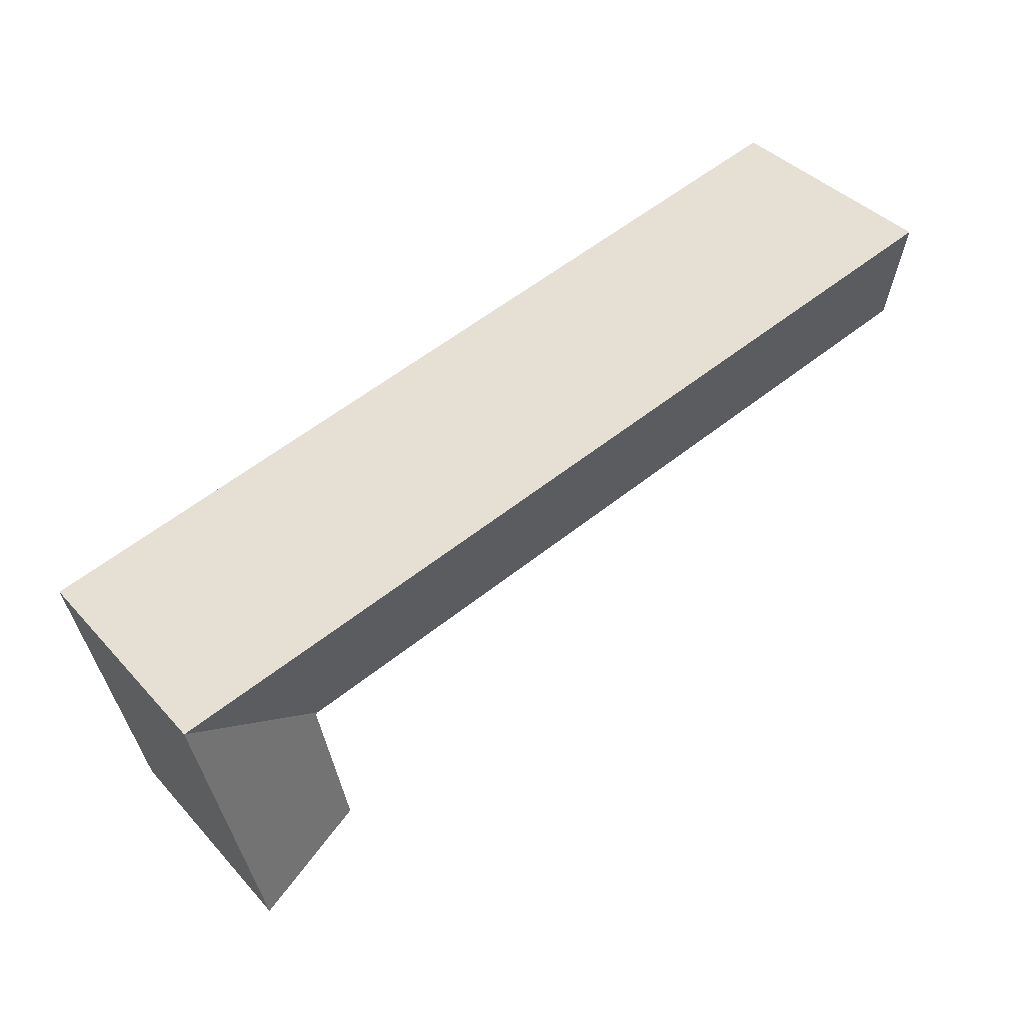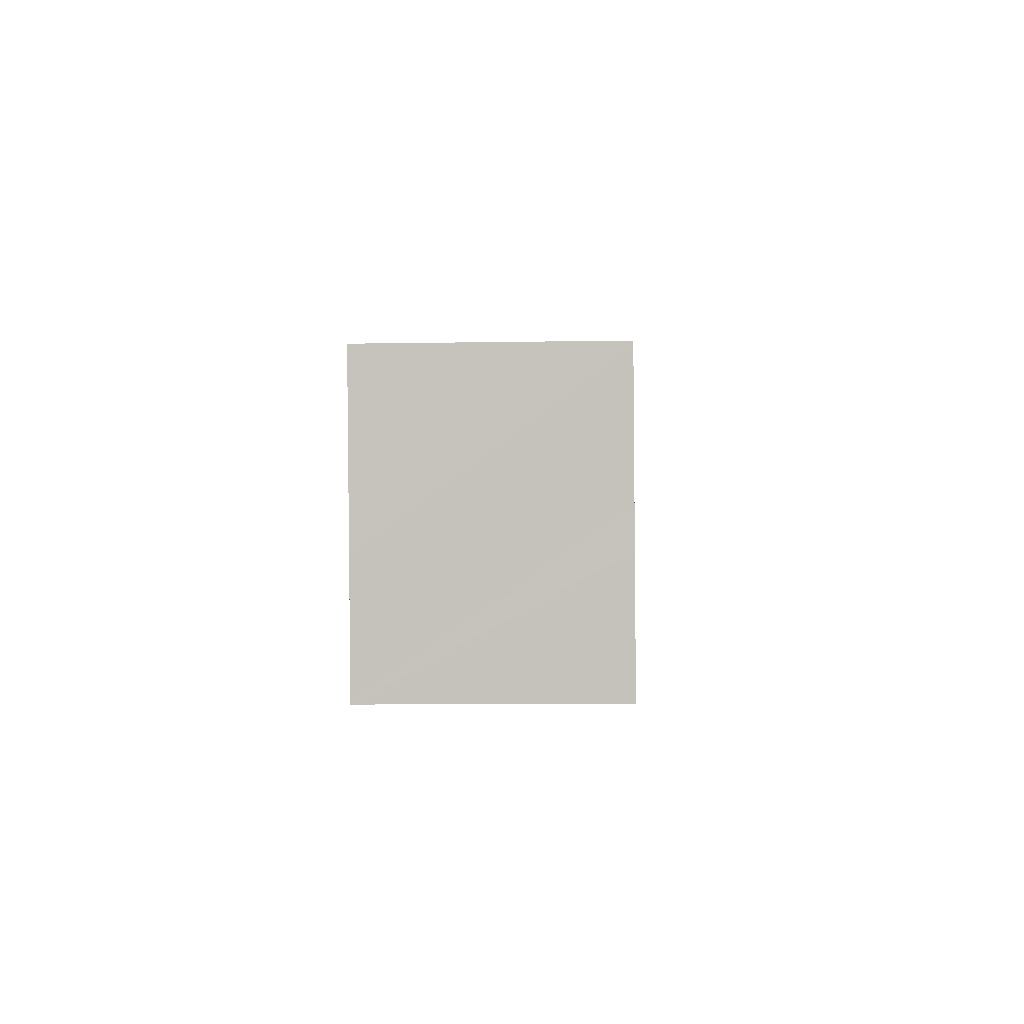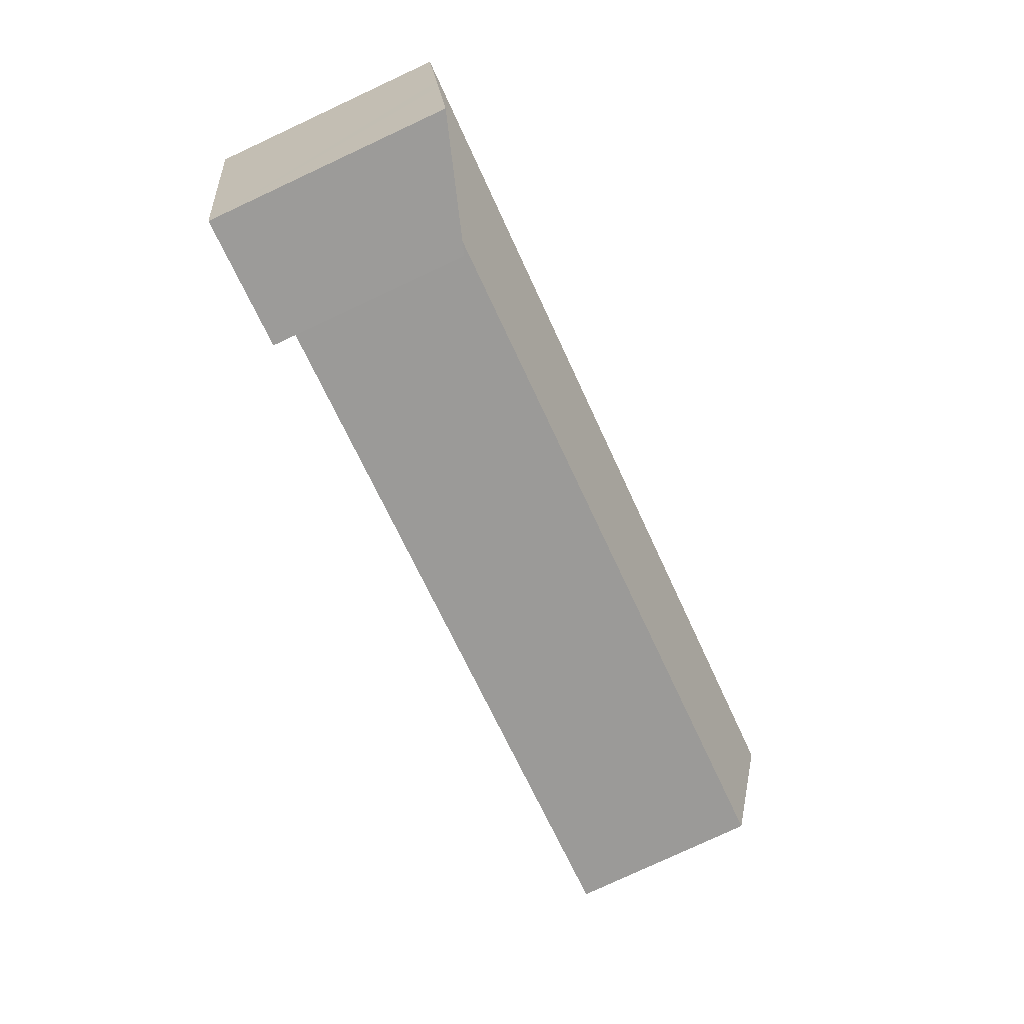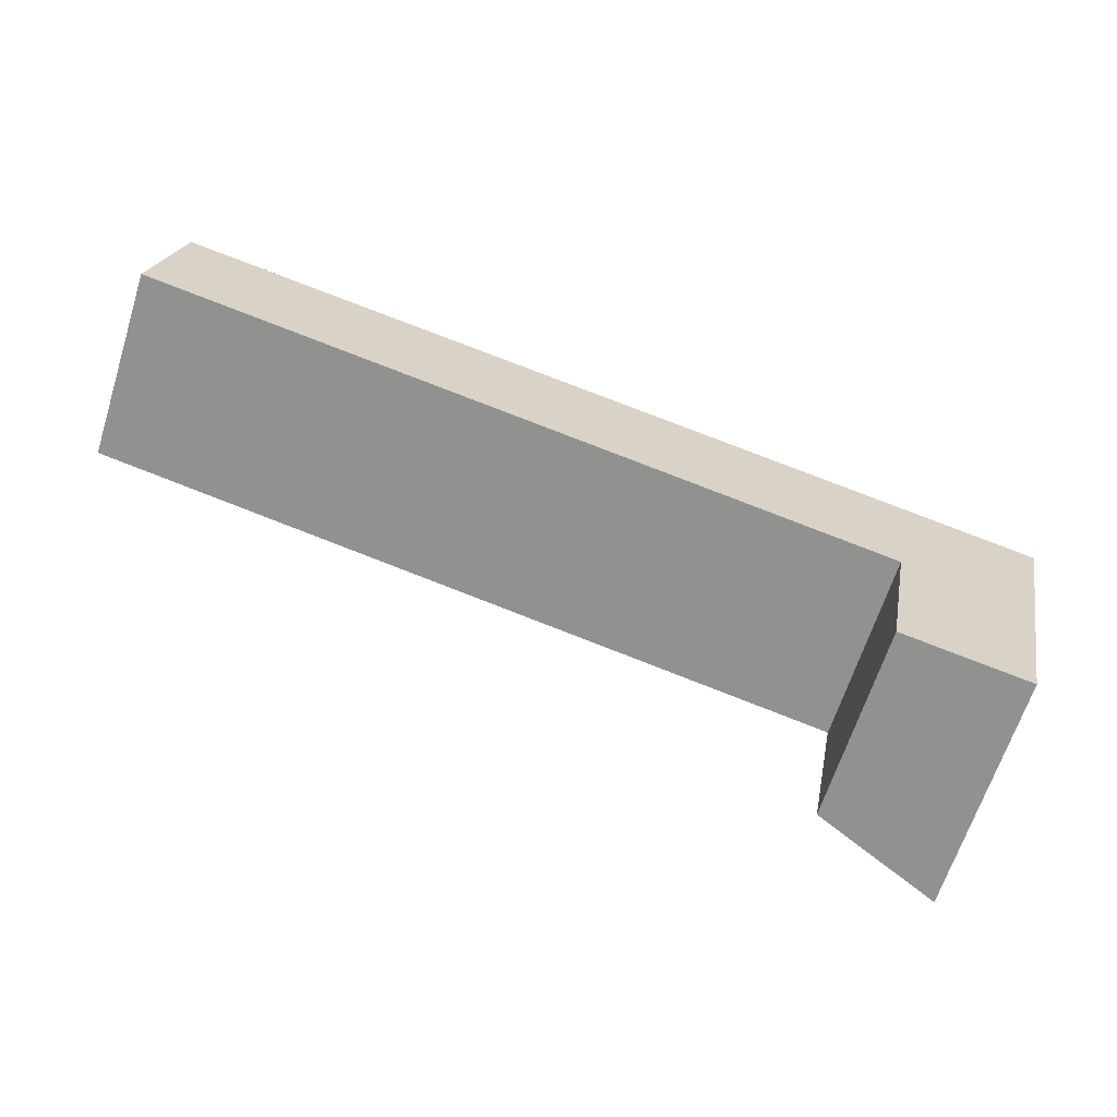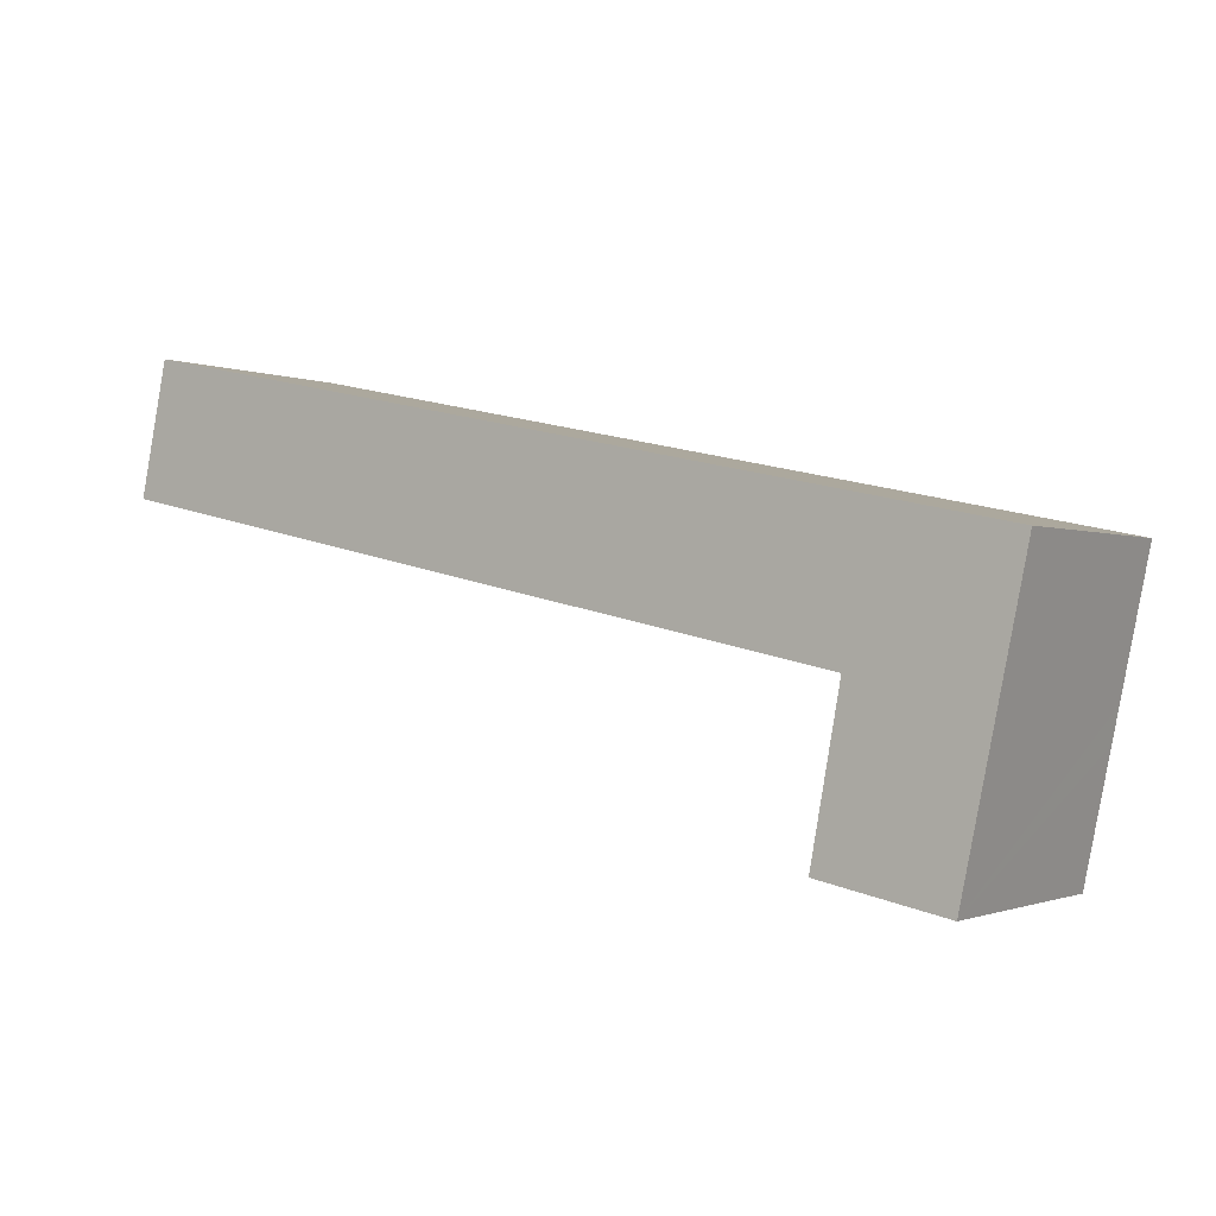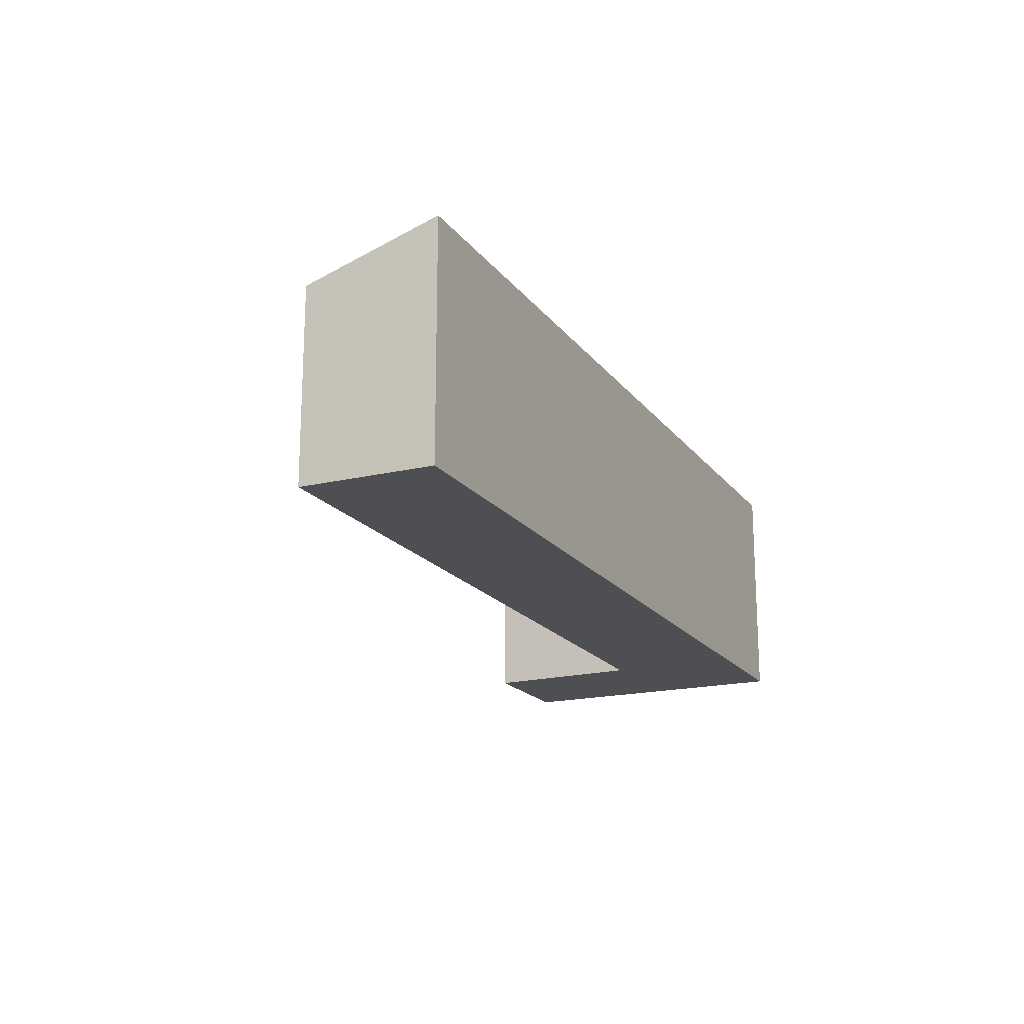
<metadata>
{"format":"obj","ext":"obj","renderer":"f3d","projection":"perspective","resolution":1024,"background":"white","views":[{"elev":39.9,"azim":142.5,"up":"+Z"},{"elev":-11.0,"azim":92.3,"up":"+Z"},{"elev":-79.9,"azim":114.9,"up":"+Z"},{"elev":-64.6,"azim":-17.6,"up":"+Z"},{"elev":-1.0,"azim":34.4,"up":"+Z"},{"elev":-18.2,"azim":-53.2,"up":"+Y"}]}
</metadata>
<code>
v  28.86 7.754 -12.73
v  33.87 8.413e-16 -13.74
v  28.86 7.793e-16 -12.73
v  33.87 9.4 -13.74
v  29.92 7.67 -6.394
v  30.02 7.704 -6.432
v  29.92 7.665 -6.41
v  36.31 9.4 -2.102
v  35.18 9.4 -7.491
v  34.91 9.4 -8.811
v  31.05 9.4 -1.005
v  28.6 9.4 -0.495
v  1.11 9.4 5.235
v  26.91 7.67 -5.766
v  0 7.719 4.727e-16
v  16.04 9.4 2.123
v  30.02 3.938e-16 -6.432
v  28.6 3.031e-17 -0.495
v  31.05 6.154e-17 -1.005
v  29.92 3.925e-16 -6.41
v  26.91 3.531e-16 -5.766
v  16.04 -1.3e-16 2.123
v  0 0 0
v  1.11 -3.206e-16 5.235
v  35.18 4.587e-16 -7.491
v  36.31 1.287e-16 -2.102
v  34.91 5.395e-16 -8.811
g defaultobject
f 1 2 3
f 2 1 4
f 5 6 7
f 6 5 8
f 6 8 9
f 6 9 10
f 6 4 1
f 4 6 10
f 11 5 12
f 5 11 8
f 13 14 15
f 14 13 16
f 14 16 12
f 14 12 7
f 7 12 5
f 6 3 17
f 3 6 1
f 18 17 19
f 17 18 20
f 20 18 21
f 21 18 22
f 21 22 23
f 23 22 24
f 19 25 26
f 25 19 27
f 27 19 2
f 2 19 3
f 3 19 17
f 14 23 15
f 23 14 21
f 21 14 7
f 21 7 20
f 20 7 6
f 20 6 17
f 22 13 24
f 13 22 16
f 16 22 18
f 16 18 12
f 12 18 19
f 12 19 11
f 11 19 26
f 11 26 8
f 10 2 4
f 2 10 9
f 2 9 8
f 2 8 27
f 27 8 26
f 27 26 25
f 13 23 24
f 23 13 15

</code>
